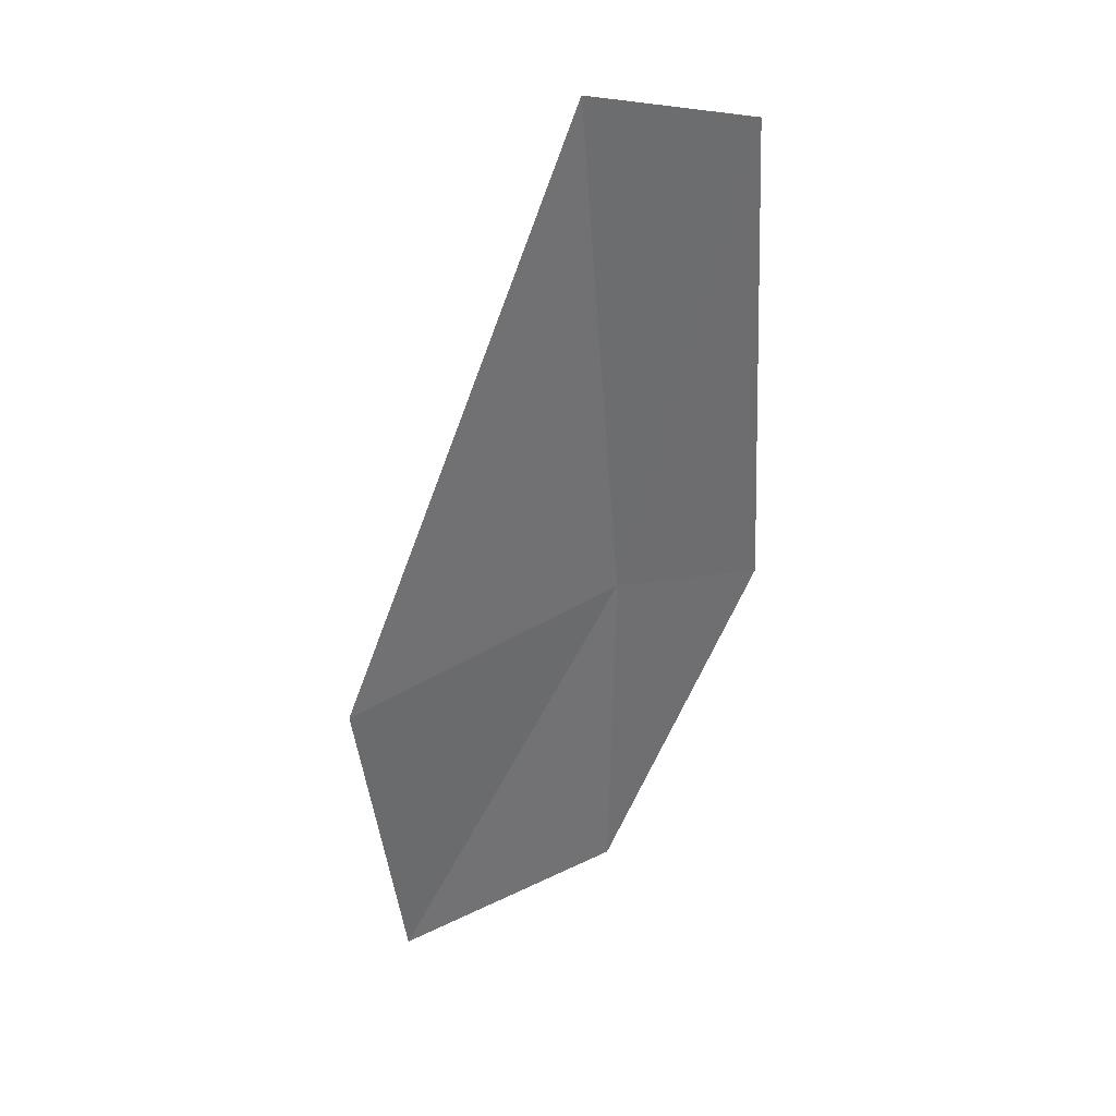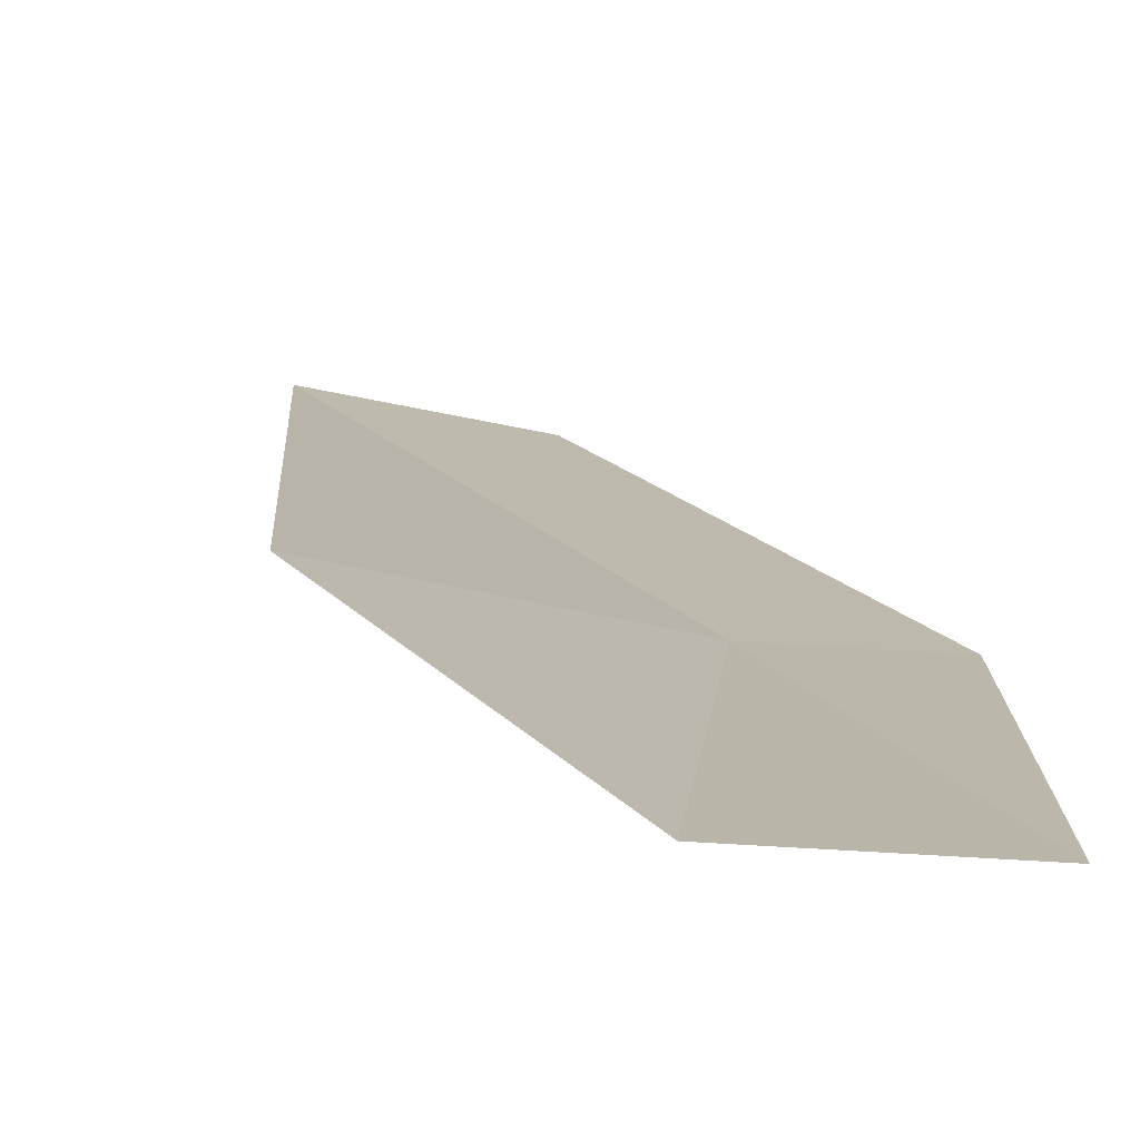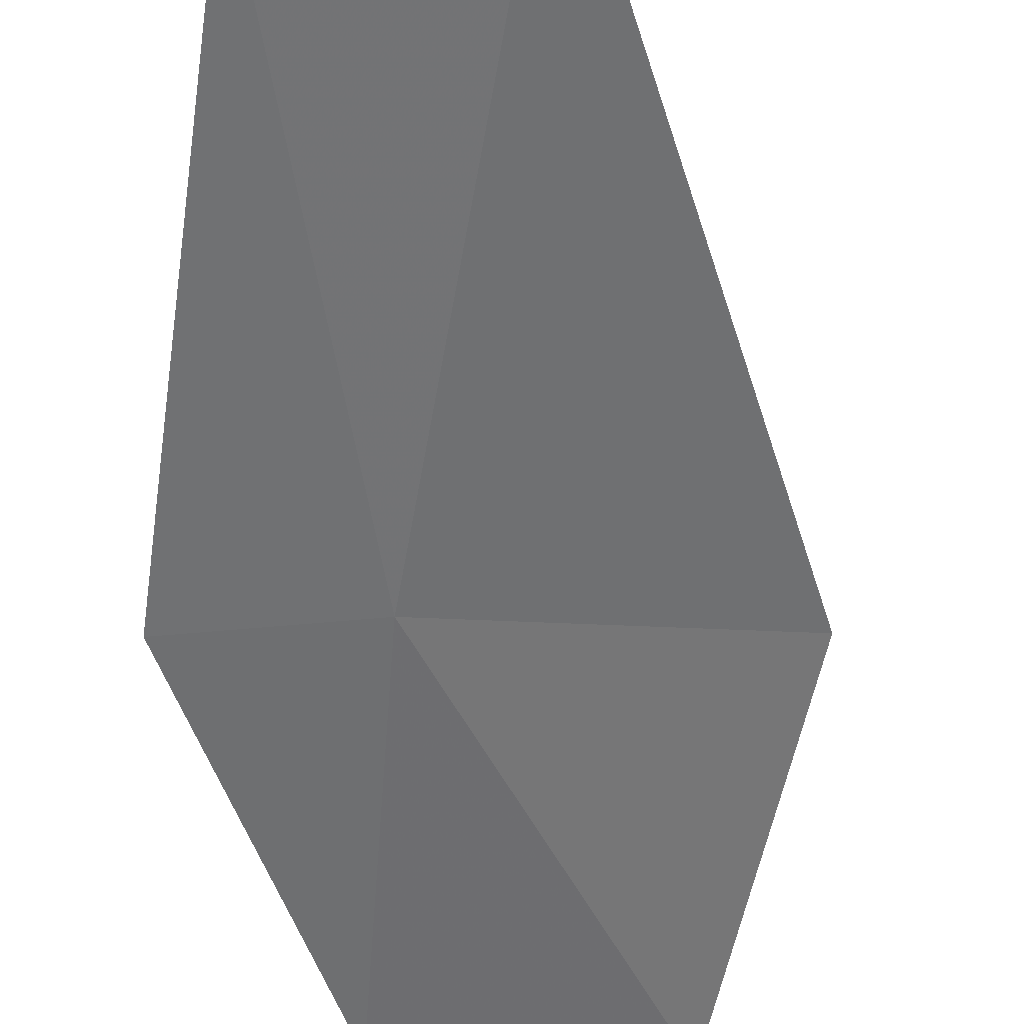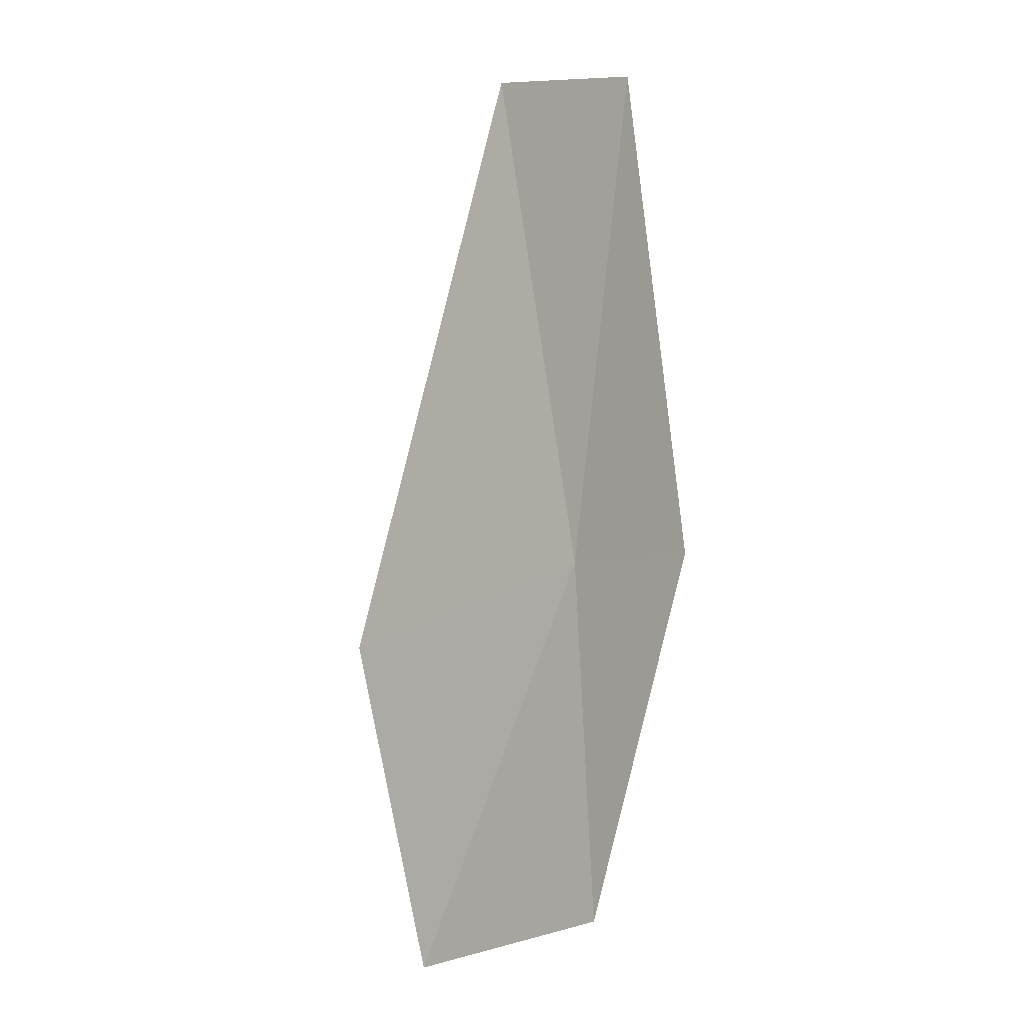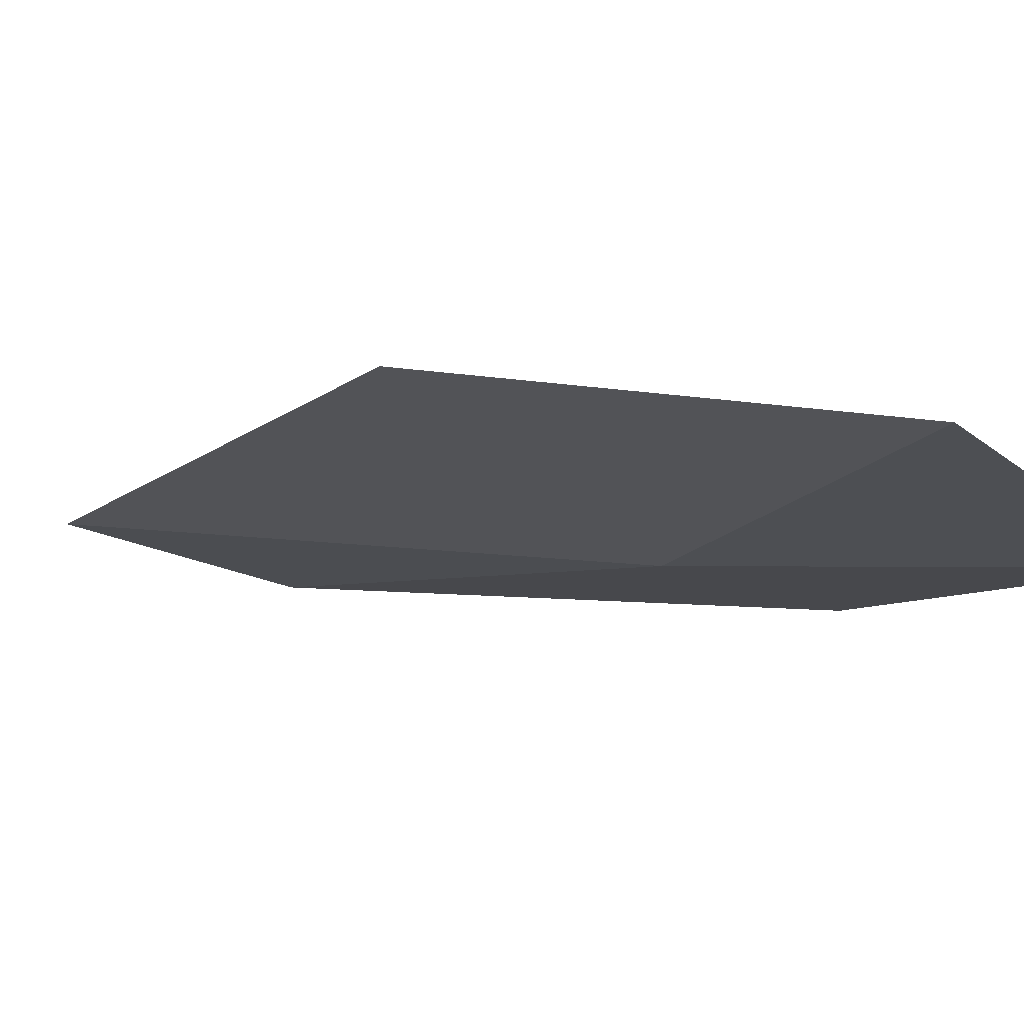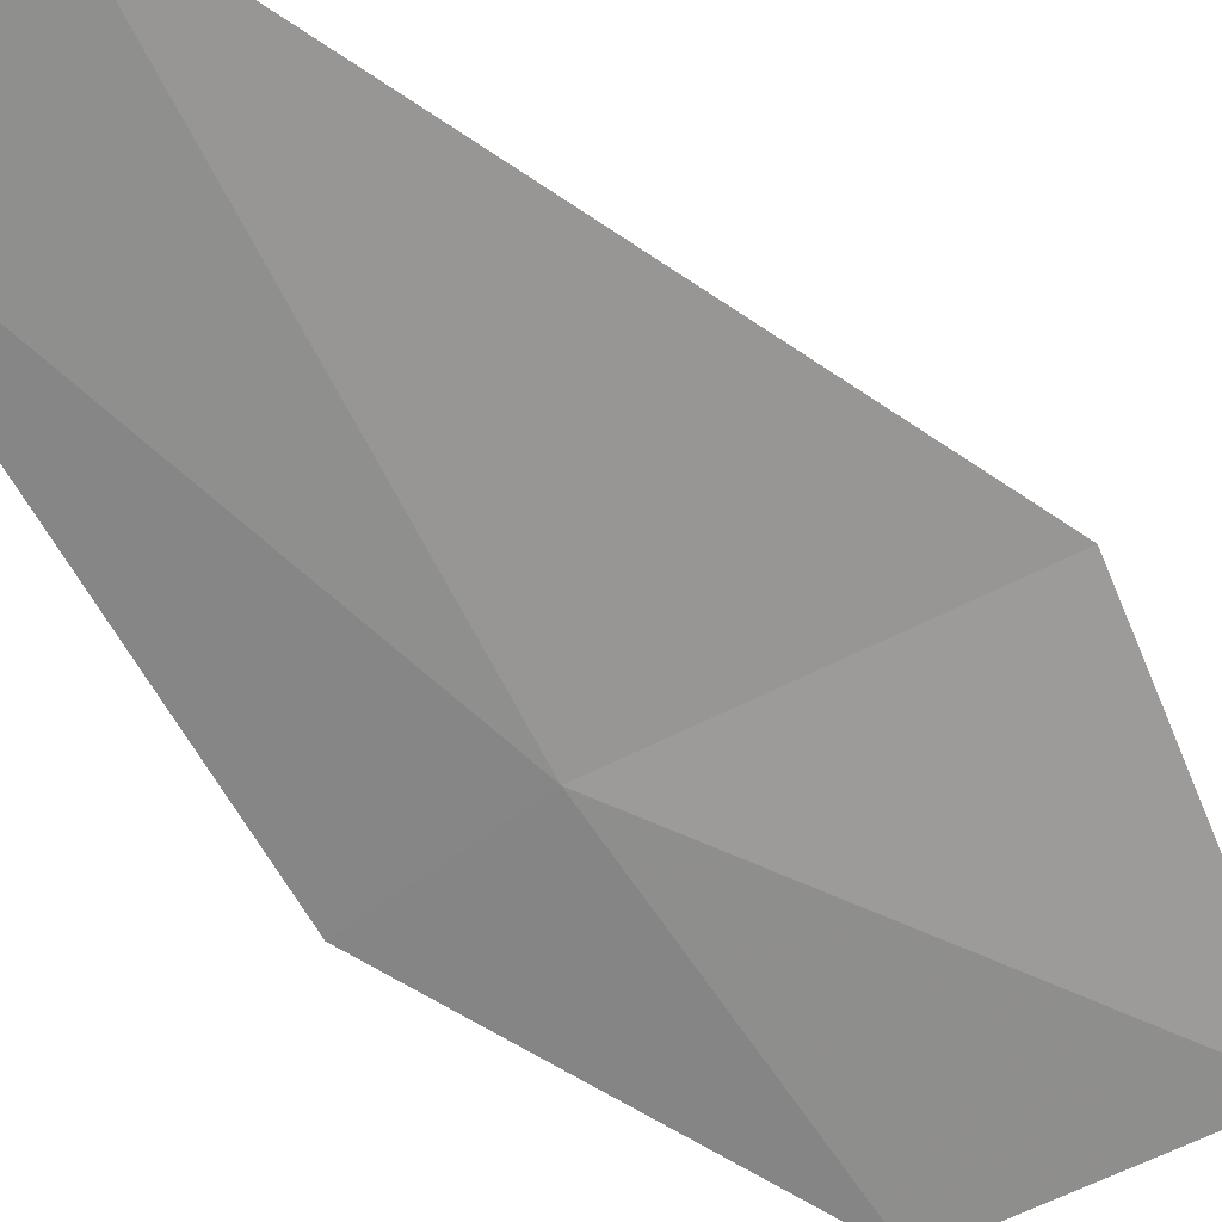
<metadata>
{"format":"obj","ext":"obj","renderer":"f3d","projection":"perspective","resolution":1024,"background":"white","views":[{"elev":32.1,"azim":170.1,"up":"+Z"},{"elev":12.5,"azim":155.9,"up":"+Y"},{"elev":-51.3,"azim":-4.5,"up":"+Y"},{"elev":-11.6,"azim":-126.3,"up":"+Z"},{"elev":-5.5,"azim":136.8,"up":"+Y"},{"elev":-54.5,"azim":31.2,"up":"+Y"}]}
</metadata>
<code>
v 12.47 30.03 17.34
v 13.83 30.45 17.02
v 13.59 30.17 15.33
v 12.72 30.31 19.93
v 12.48 29.92 15.57
v 11.9 30.12 19.72
v 11.75 29.93 17.29
f 1 2 3
f 1 4 2
f 1 3 5
f 1 6 4
f 1 5 7
f 1 7 6

</code>
